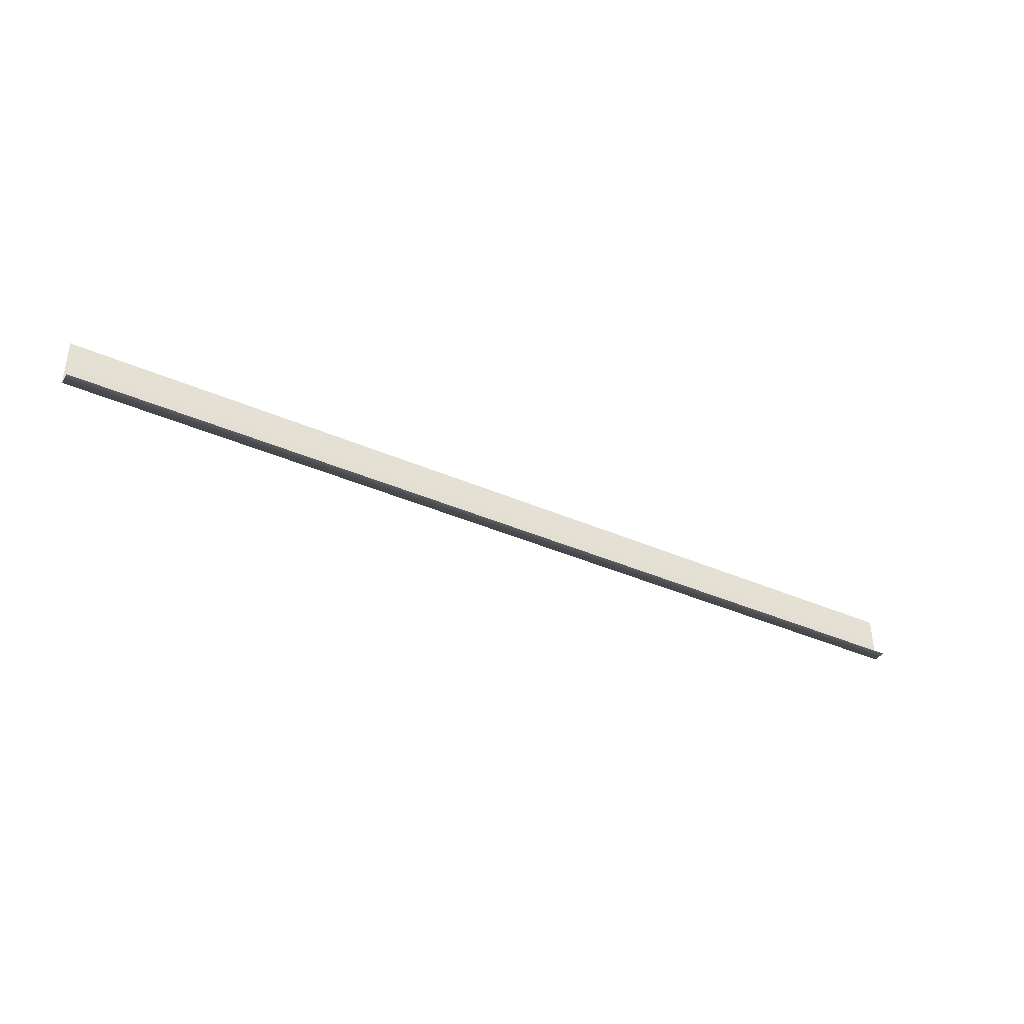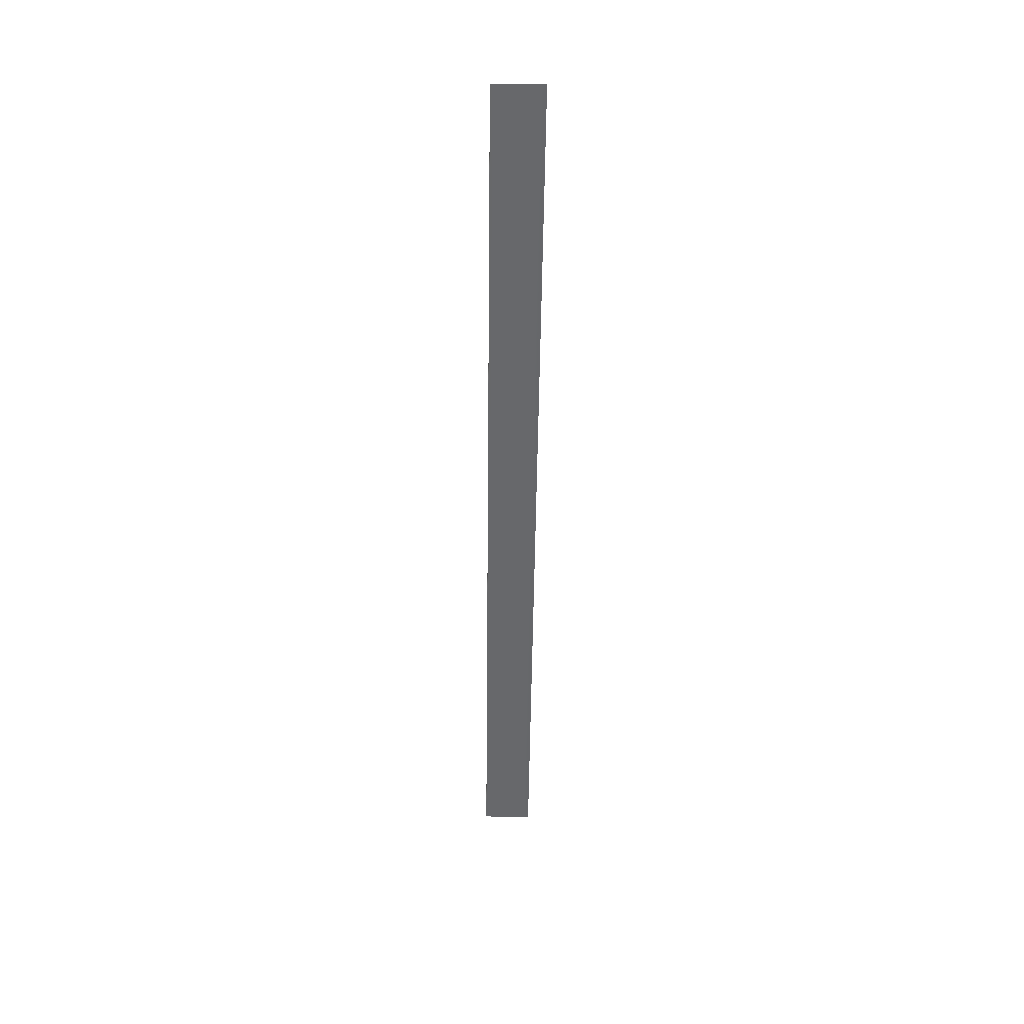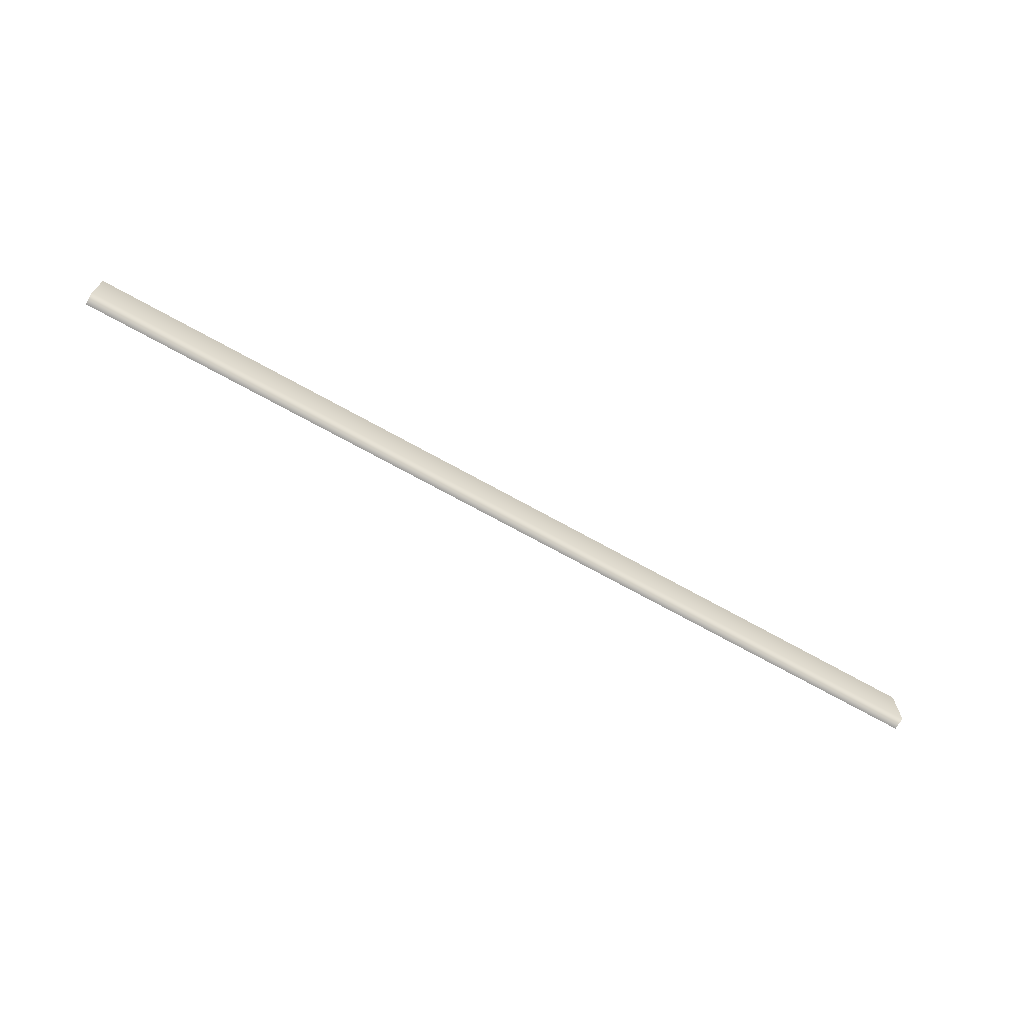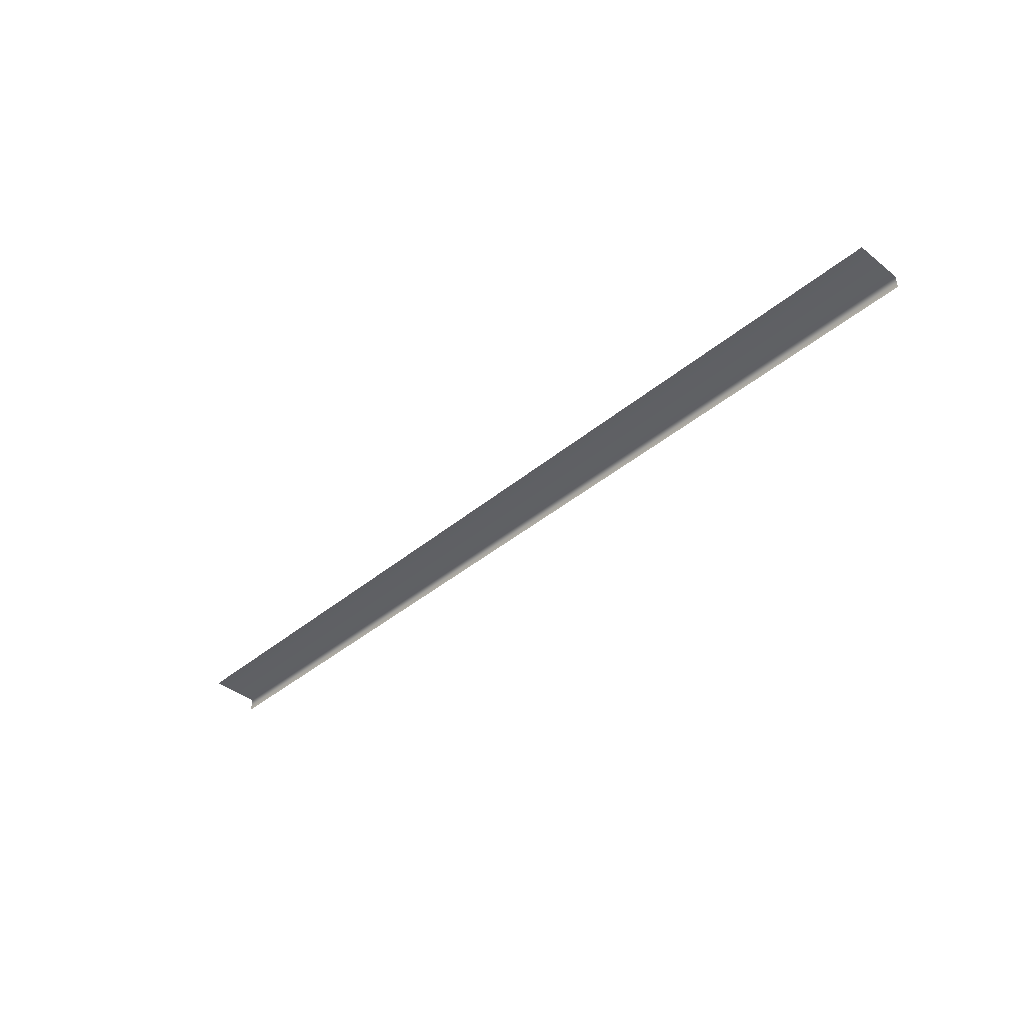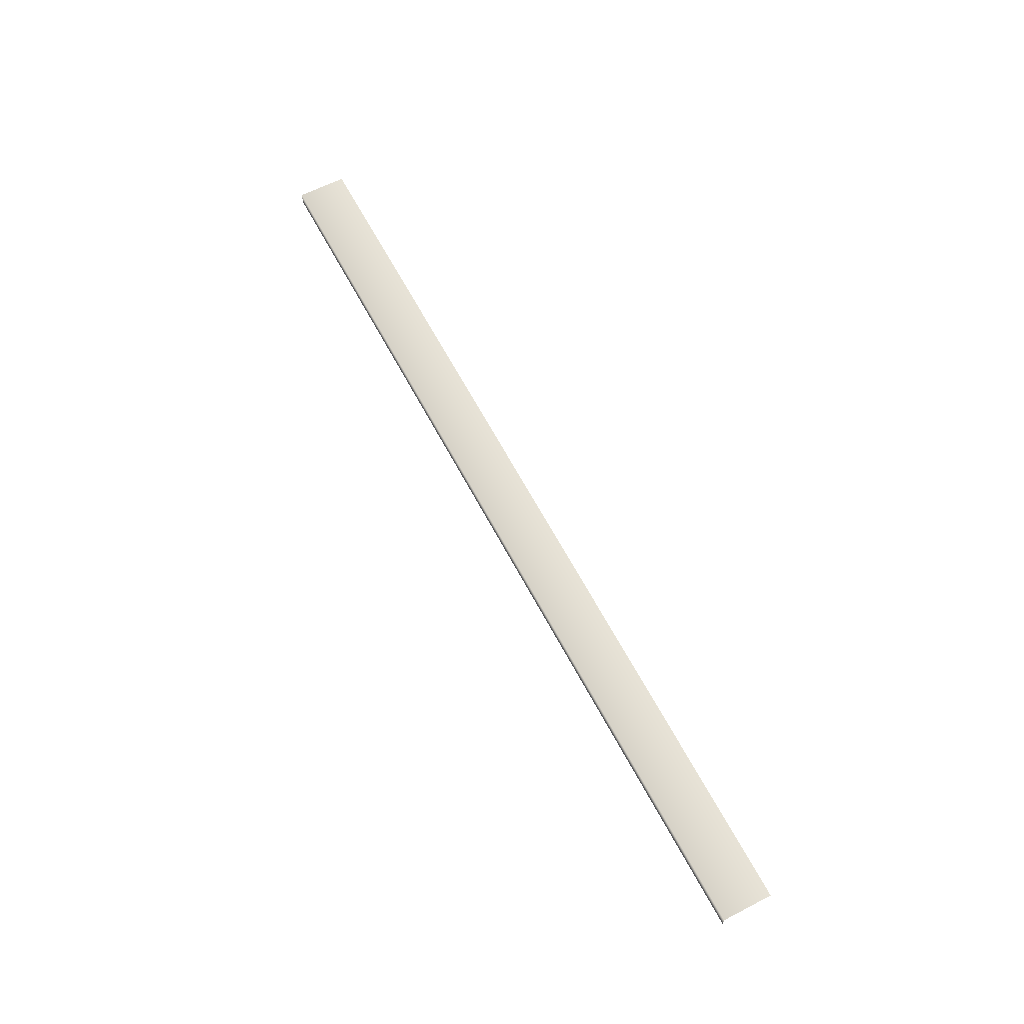
<metadata>
{"format":"obj","ext":"obj","renderer":"f3d","projection":"perspective","resolution":1024,"background":"white","views":[{"elev":-38.6,"azim":151.0,"up":"+Y"},{"elev":-52.2,"azim":89.3,"up":"+Z"},{"elev":-69.6,"azim":-29.3,"up":"+Y"},{"elev":-40.5,"azim":-134.3,"up":"+Z"},{"elev":62.4,"azim":62.4,"up":"+Z"}]}
</metadata>
<code>
g canvasHoldTop_low
v 0.3336 1.835 -0.03758
v -1.222 2.001 -0.03758
v 0.3336 2.001 -0.03758
v -1.222 1.835 -0.03758
v 0.3336 1.835 -0.03758
v -1.222 1.835 -0.08144
v -1.222 1.835 -0.03758
v 0.3336 1.835 -0.08144
v 1.889 2.001 -0.03758
v 0.3336 1.835 -0.03758
v 0.3336 2.001 -0.03758
v 1.889 1.835 -0.03758
v 1.889 1.835 -0.08144
v 0.3336 1.835 -0.03758
v 1.889 1.835 -0.03758
v 0.3336 1.835 -0.08144
g canvasHoldTop_low_0
f 3 2 1
f 4 1 2
f 7 6 5
f 8 5 6
f 11 10 9
f 12 9 10
f 15 14 13
f 16 13 14

</code>
